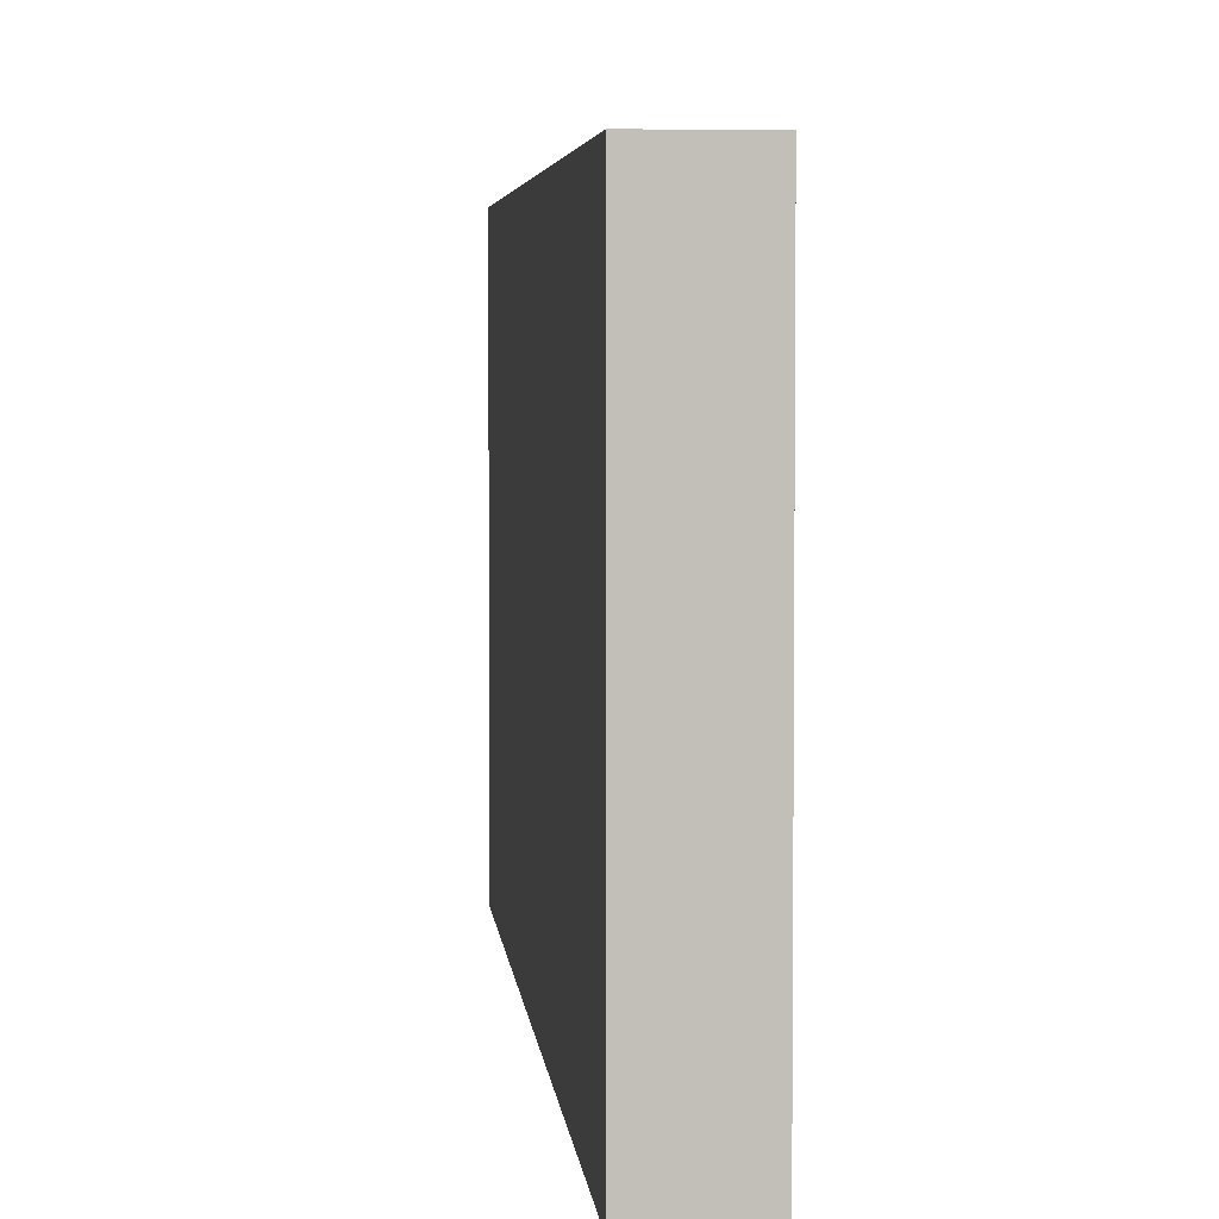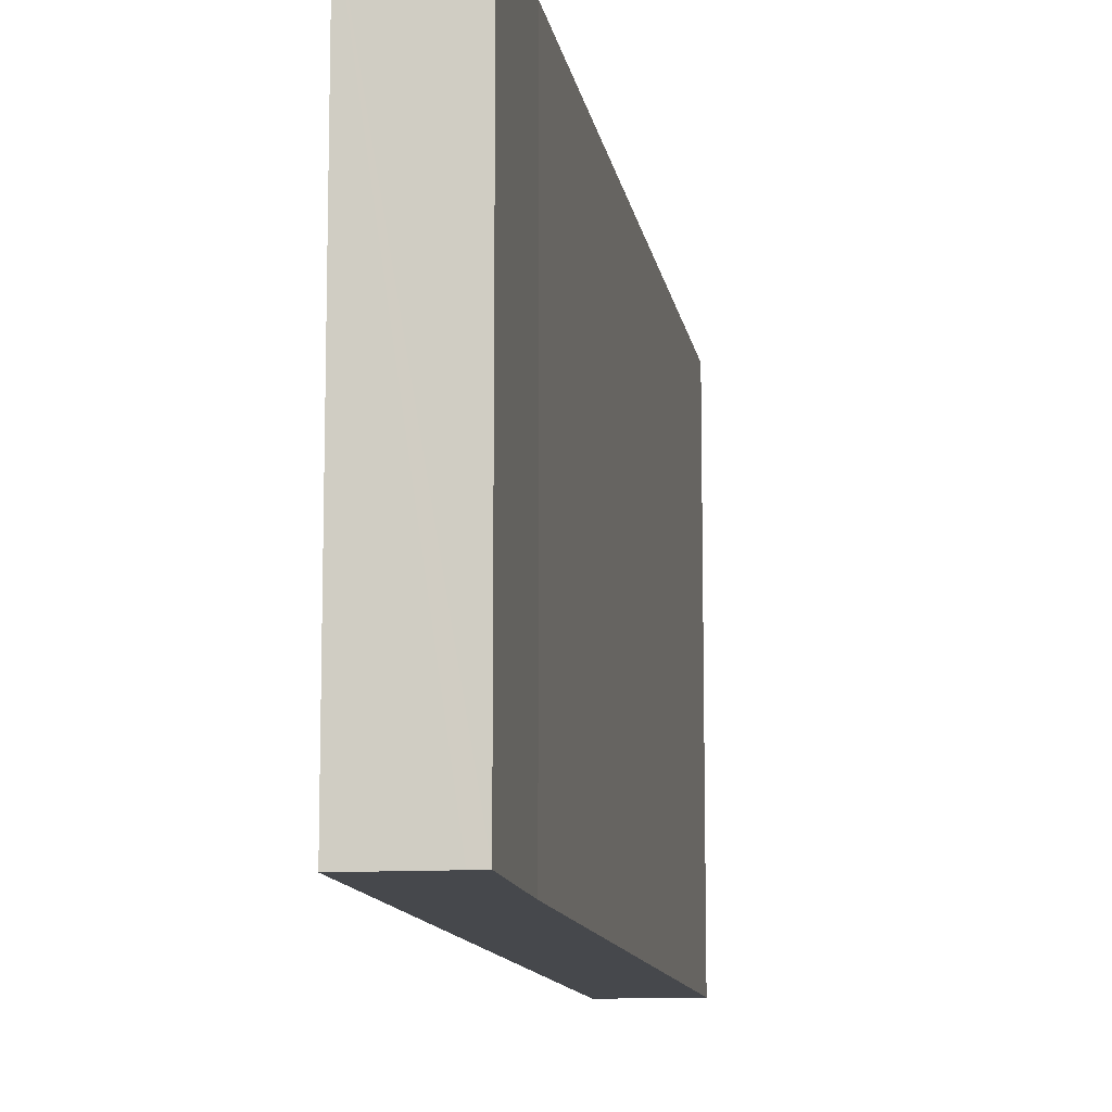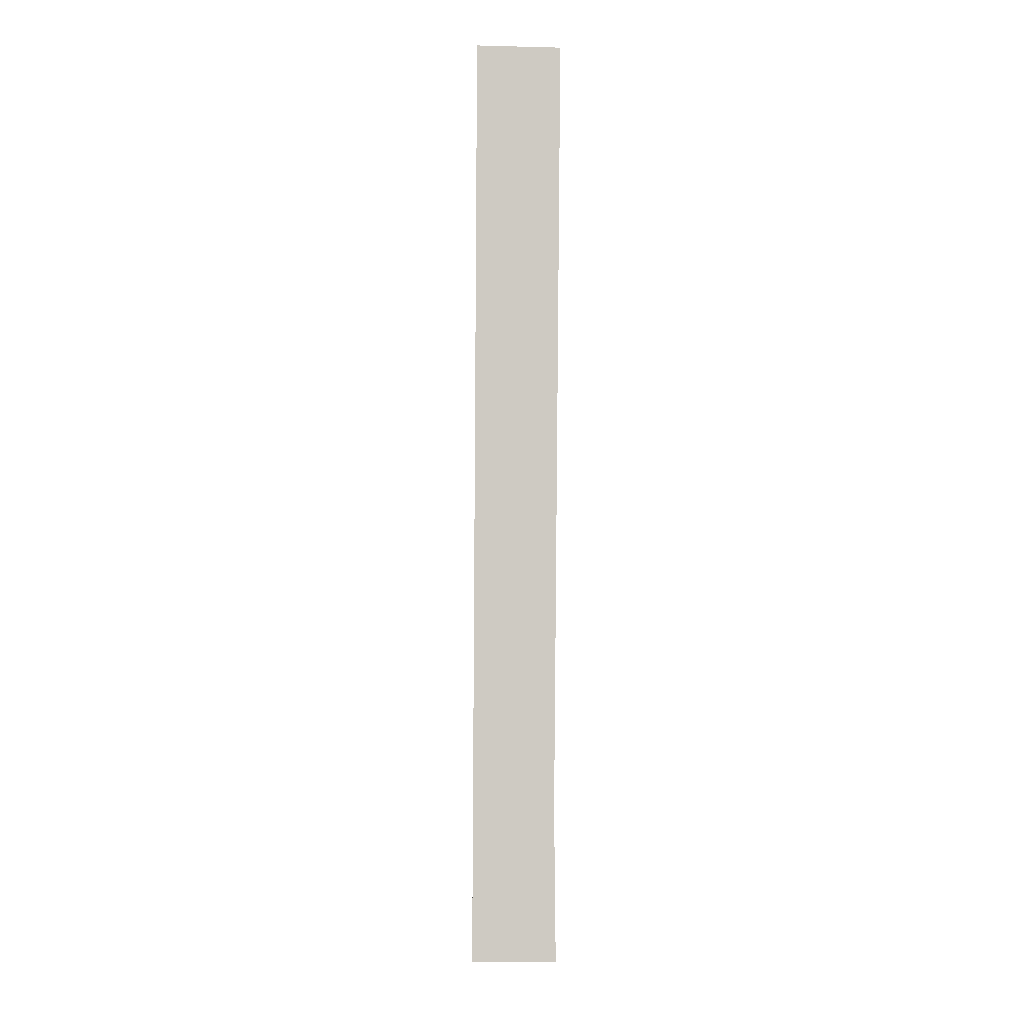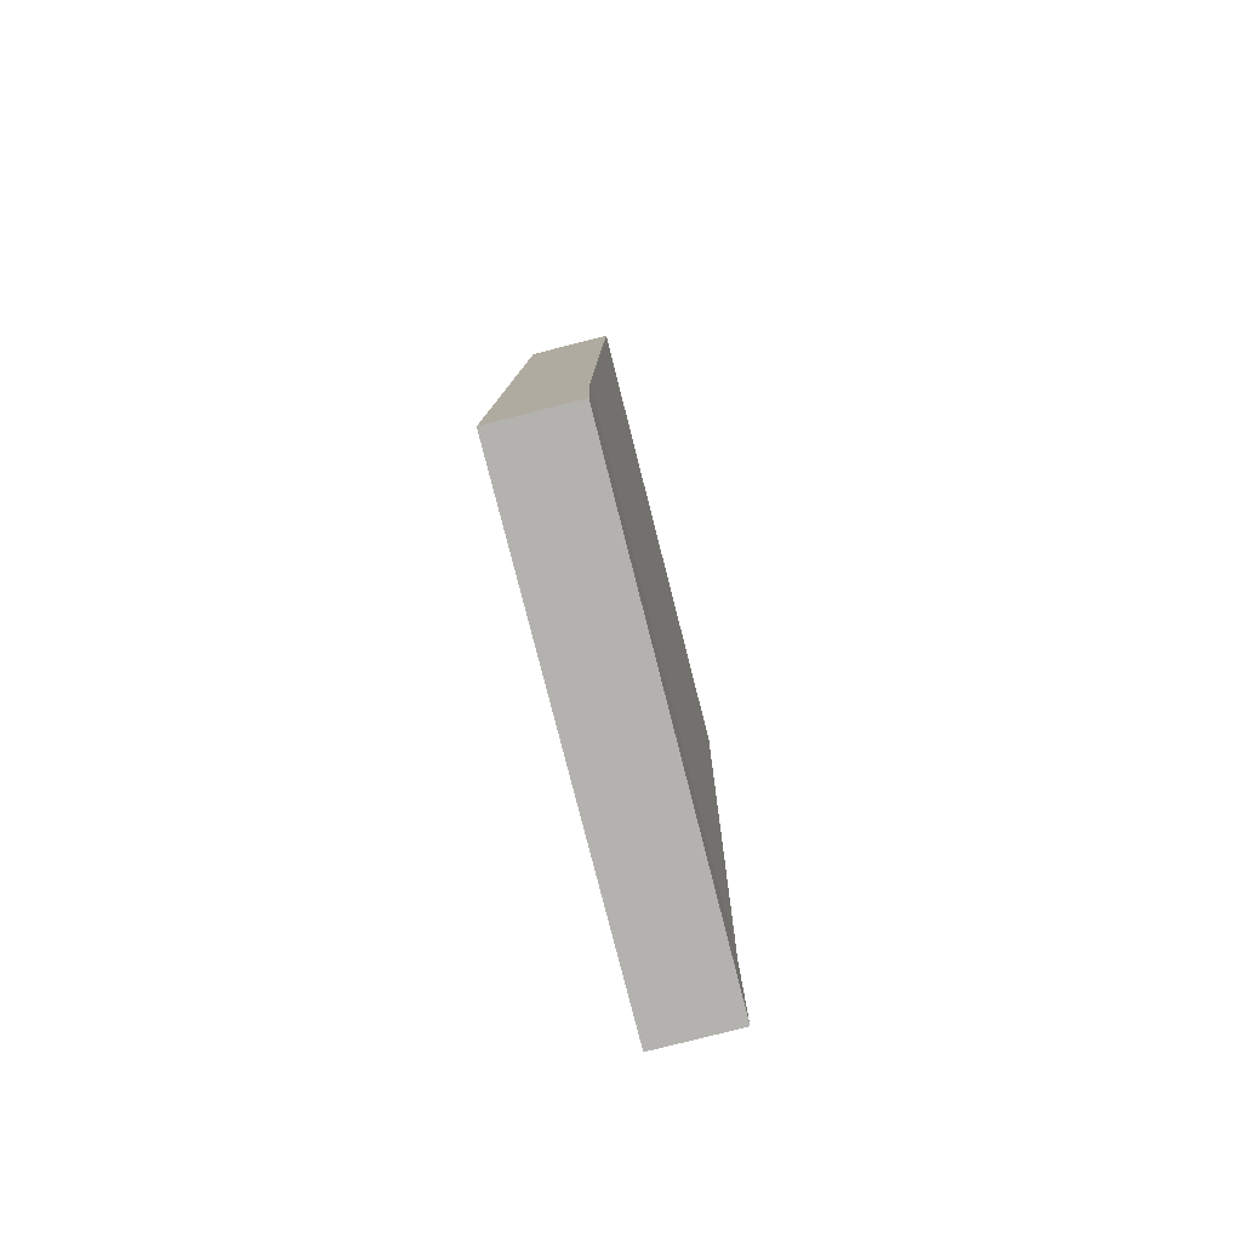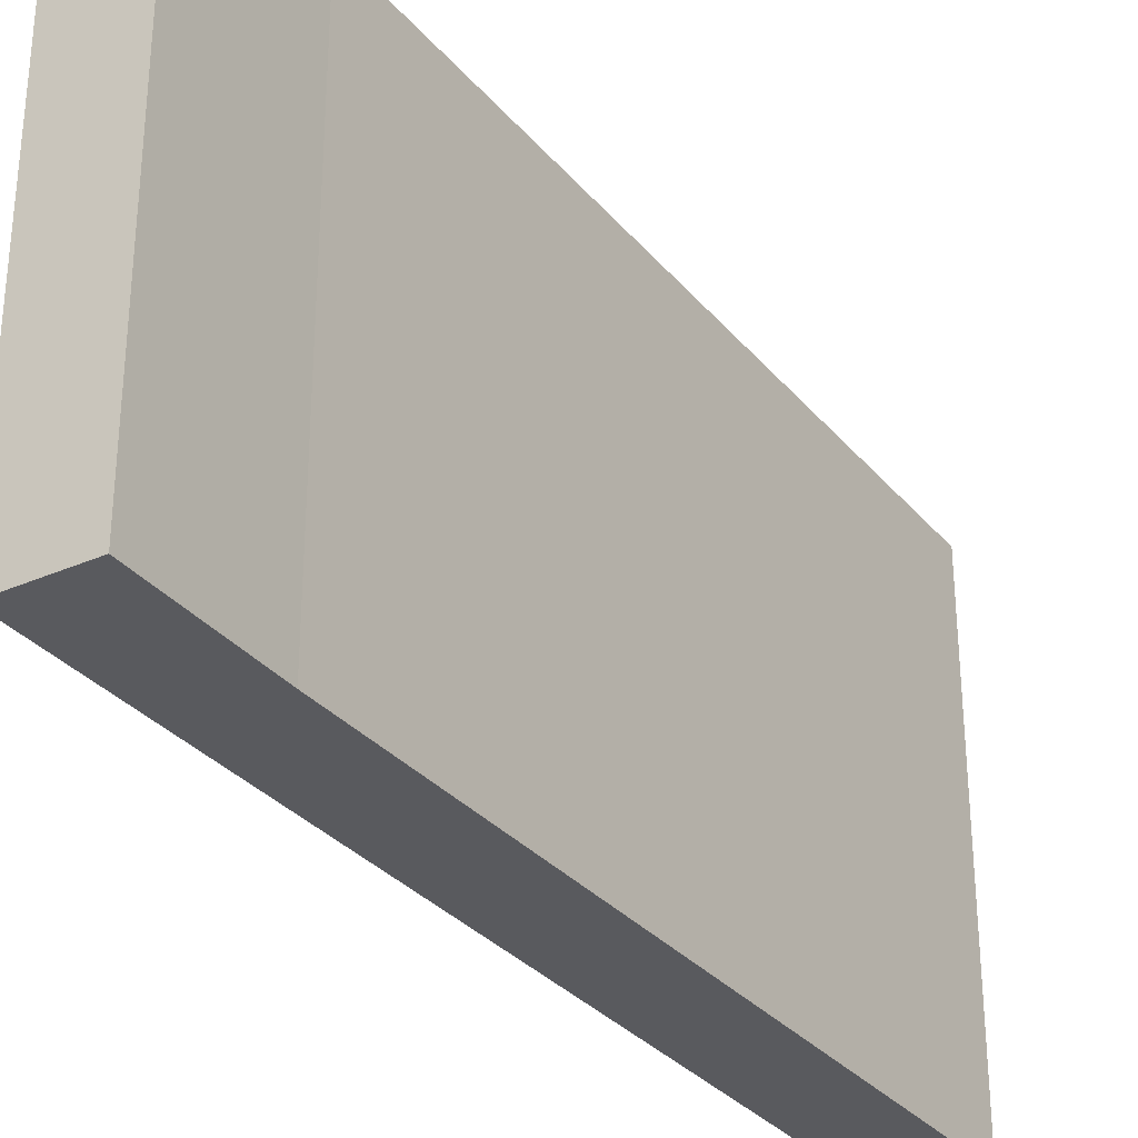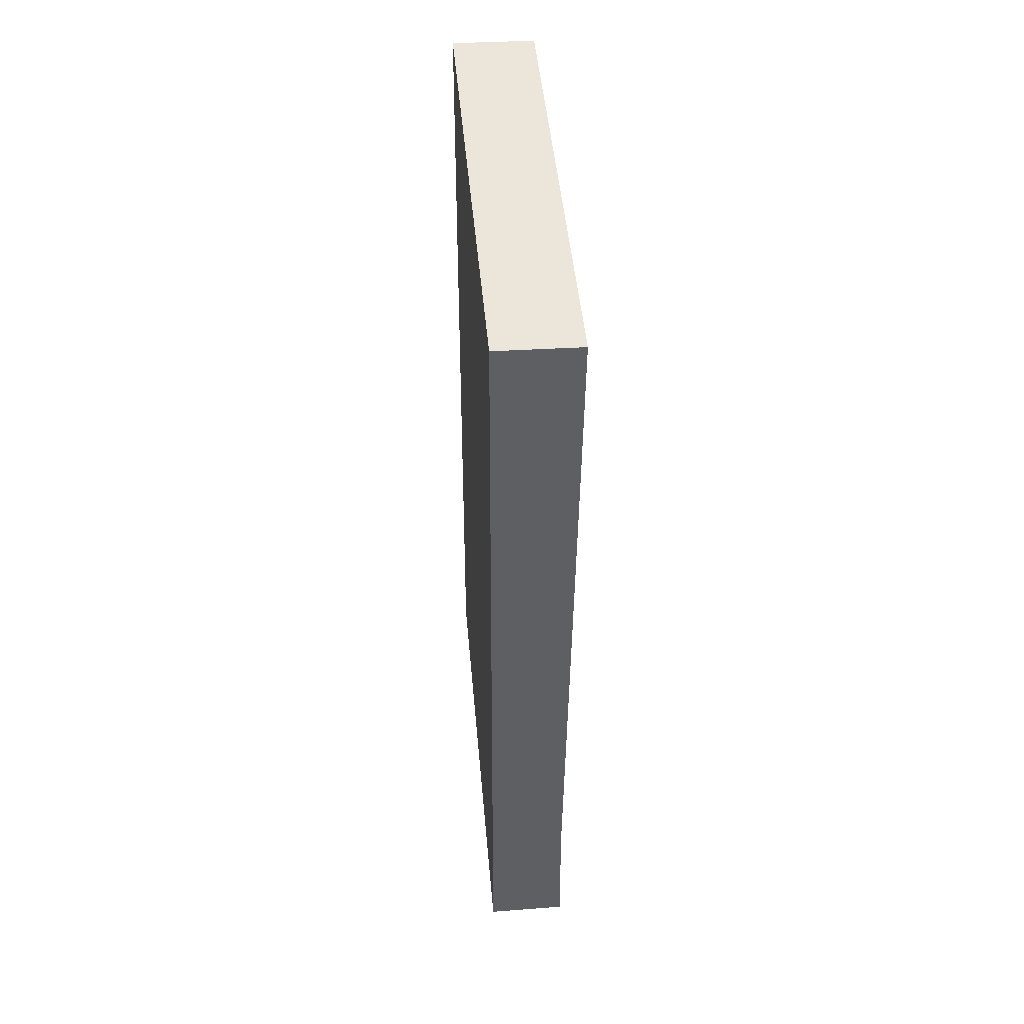
<metadata>
{"format":"obj","ext":"obj","renderer":"f3d","projection":"perspective","resolution":1024,"background":"white","views":[{"elev":4.3,"azim":174.7,"up":"+Y"},{"elev":-11.4,"azim":-171.6,"up":"+Y"},{"elev":-3.9,"azim":178.8,"up":"+Z"},{"elev":-79.8,"azim":-165.7,"up":"+Z"},{"elev":-31.3,"azim":-148.0,"up":"+Y"},{"elev":46.8,"azim":175.0,"up":"+Z"}]}
</metadata>
<code>
v  1.141 6.482 0.023
v  0.102 6.482 -10.34
v  0 6.482 3.969e-16
v  1.161 6.482 -5.005
v  1.189 6.482 -12.32
v  0.084 6.482 -12.34
v  0.248 6.482 -12.34
v  1.189 6.482 -12.34
v  0.084 7.557e-16 -12.34
v  0.102 6.33e-16 -10.34
v  0 0 0
v  1.141 -1.408e-18 0.023
v  1.161 3.065e-16 -5.005
v  1.189 7.543e-16 -12.32
v  1.189 7.556e-16 -12.34
v  0.248 7.557e-16 -12.34
g defaultobject
f 1 2 3
f 2 1 4
f 2 4 5
f 2 5 6
f 6 5 7
f 7 5 8
f 9 2 6
f 2 9 10
f 10 3 2
f 3 10 11
f 11 1 3
f 1 11 12
f 12 4 1
f 4 12 13
f 4 13 5
f 5 13 14
f 5 14 8
f 8 14 15
f 7 9 6
f 9 7 8
f 9 8 16
f 16 8 15
f 10 12 11
f 12 10 13
f 13 10 14
f 14 10 9
f 14 9 16
f 14 16 15

</code>
